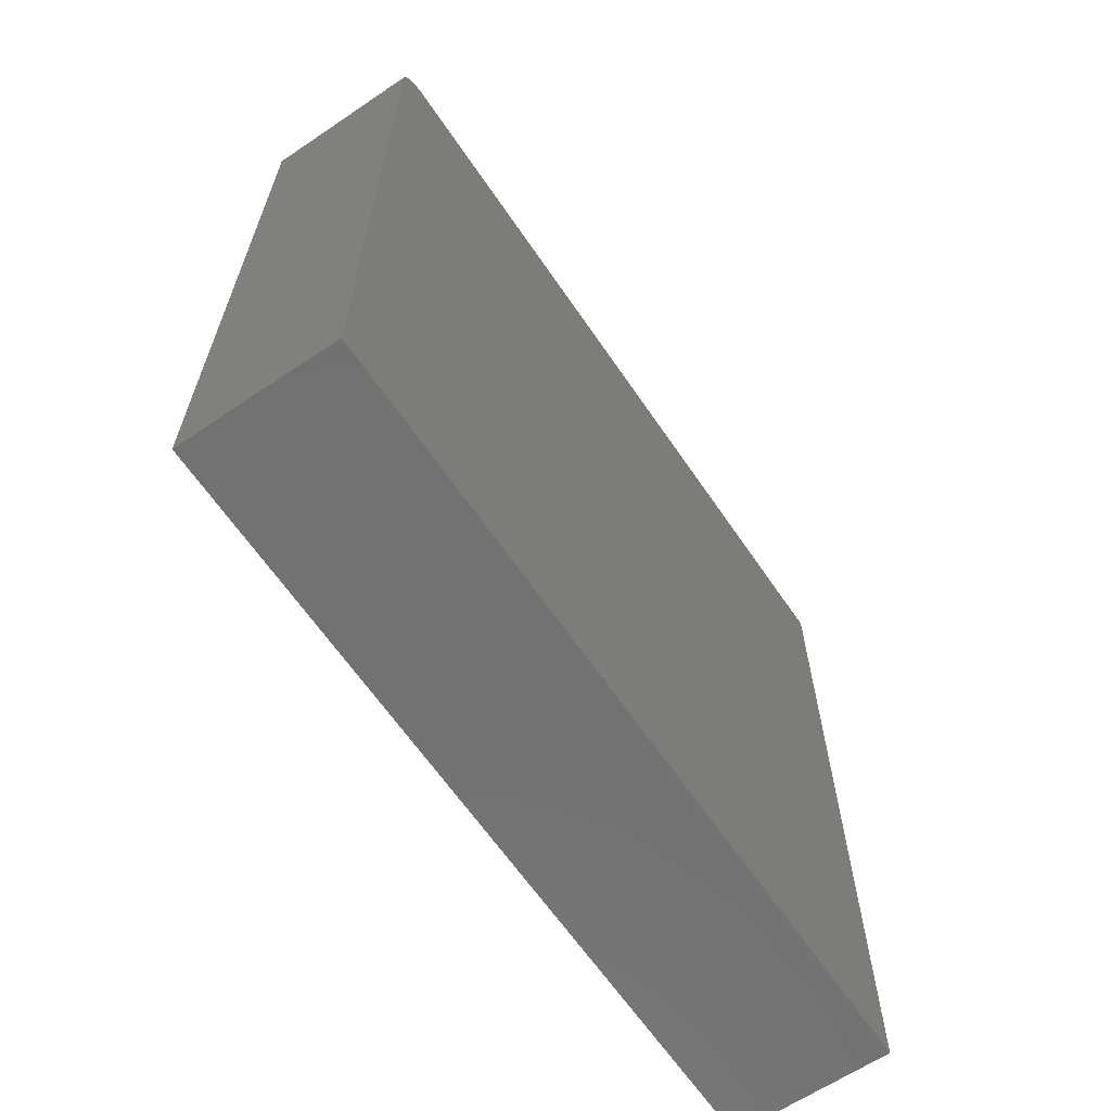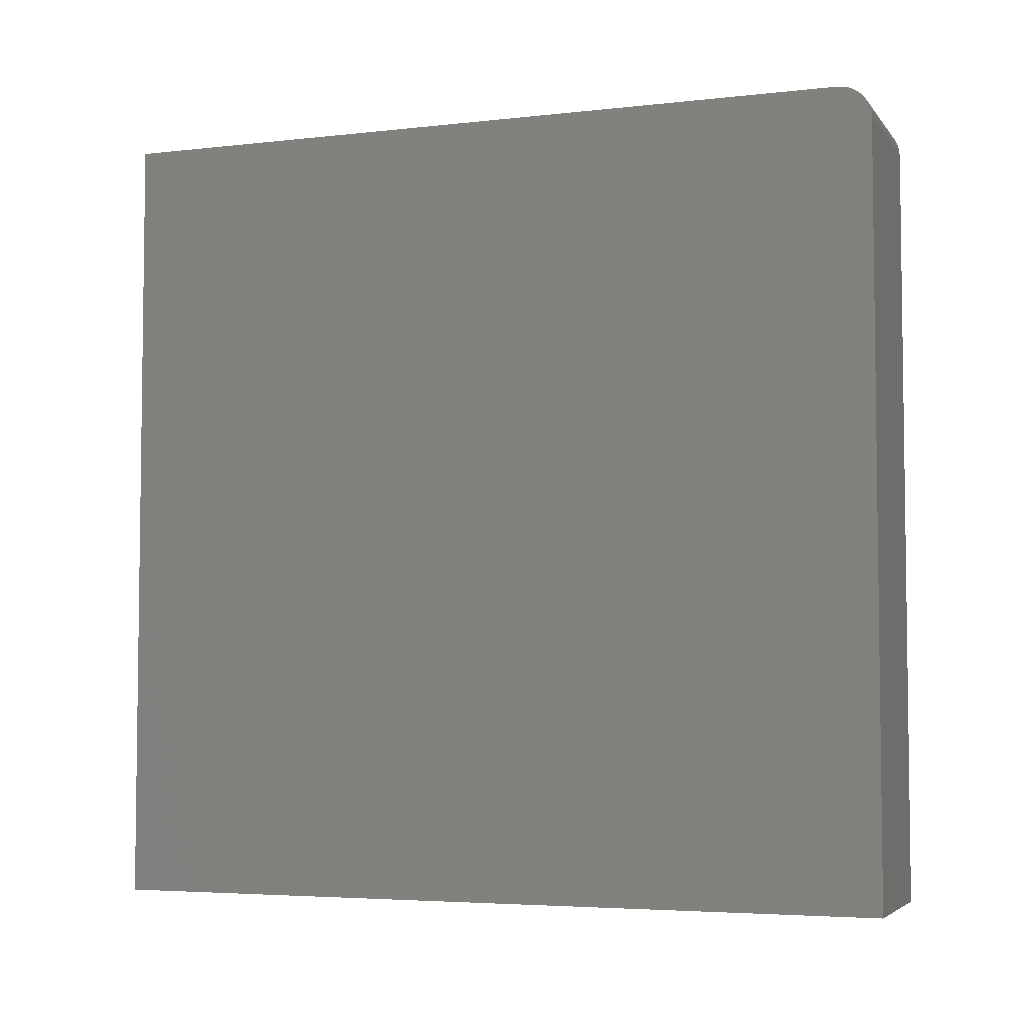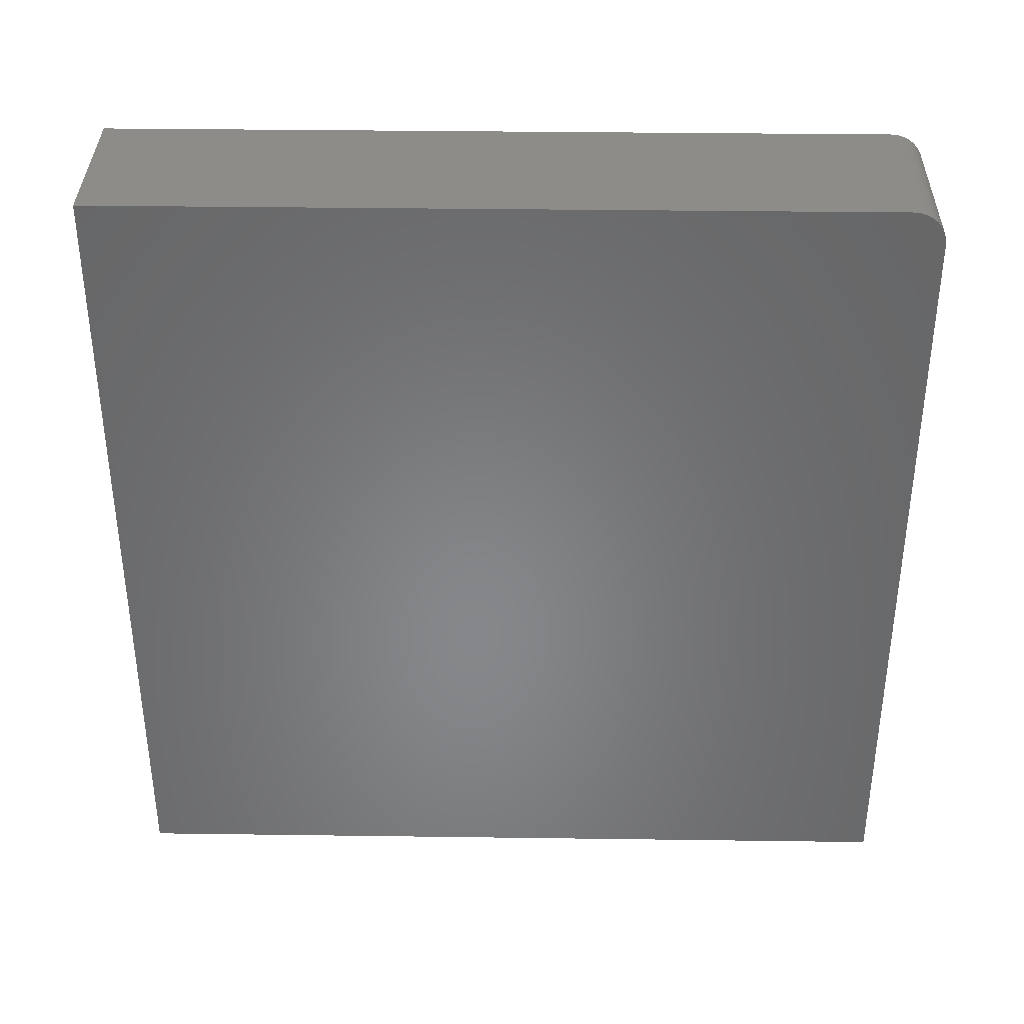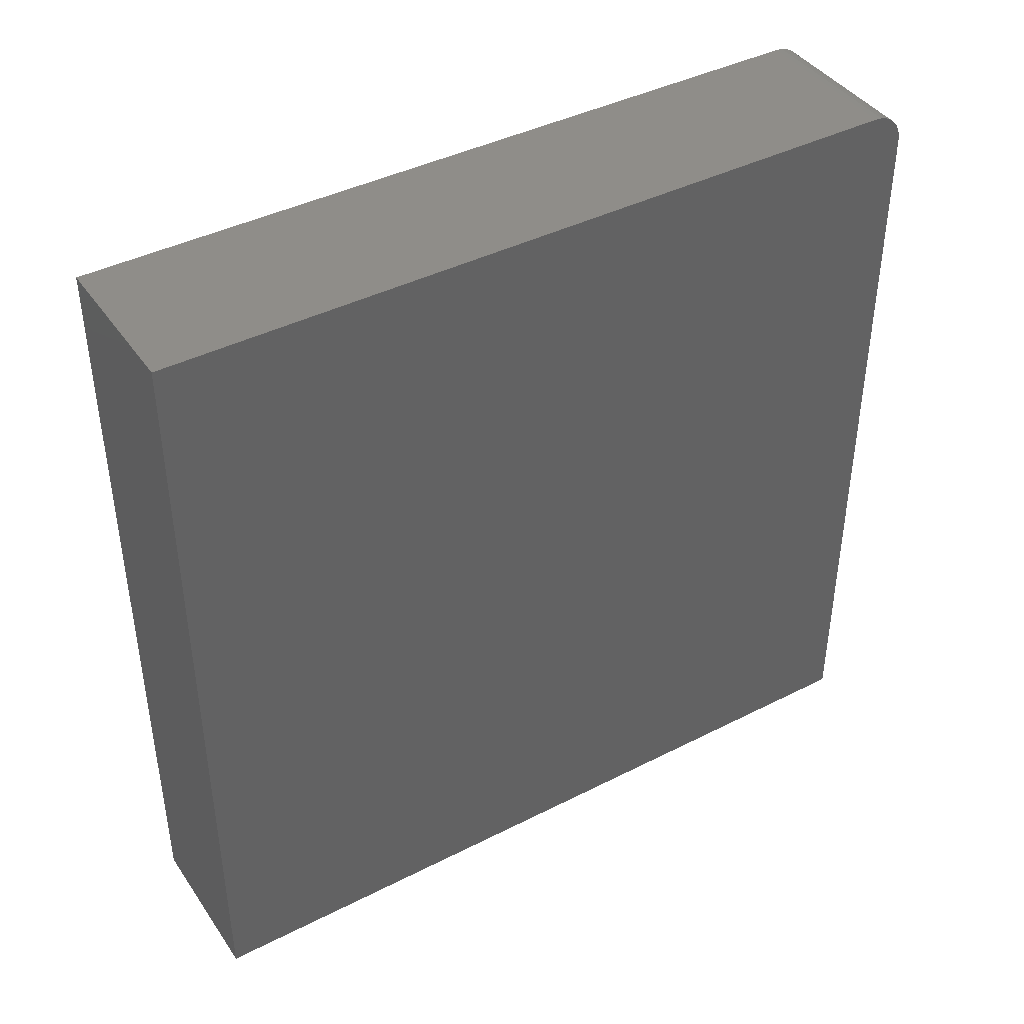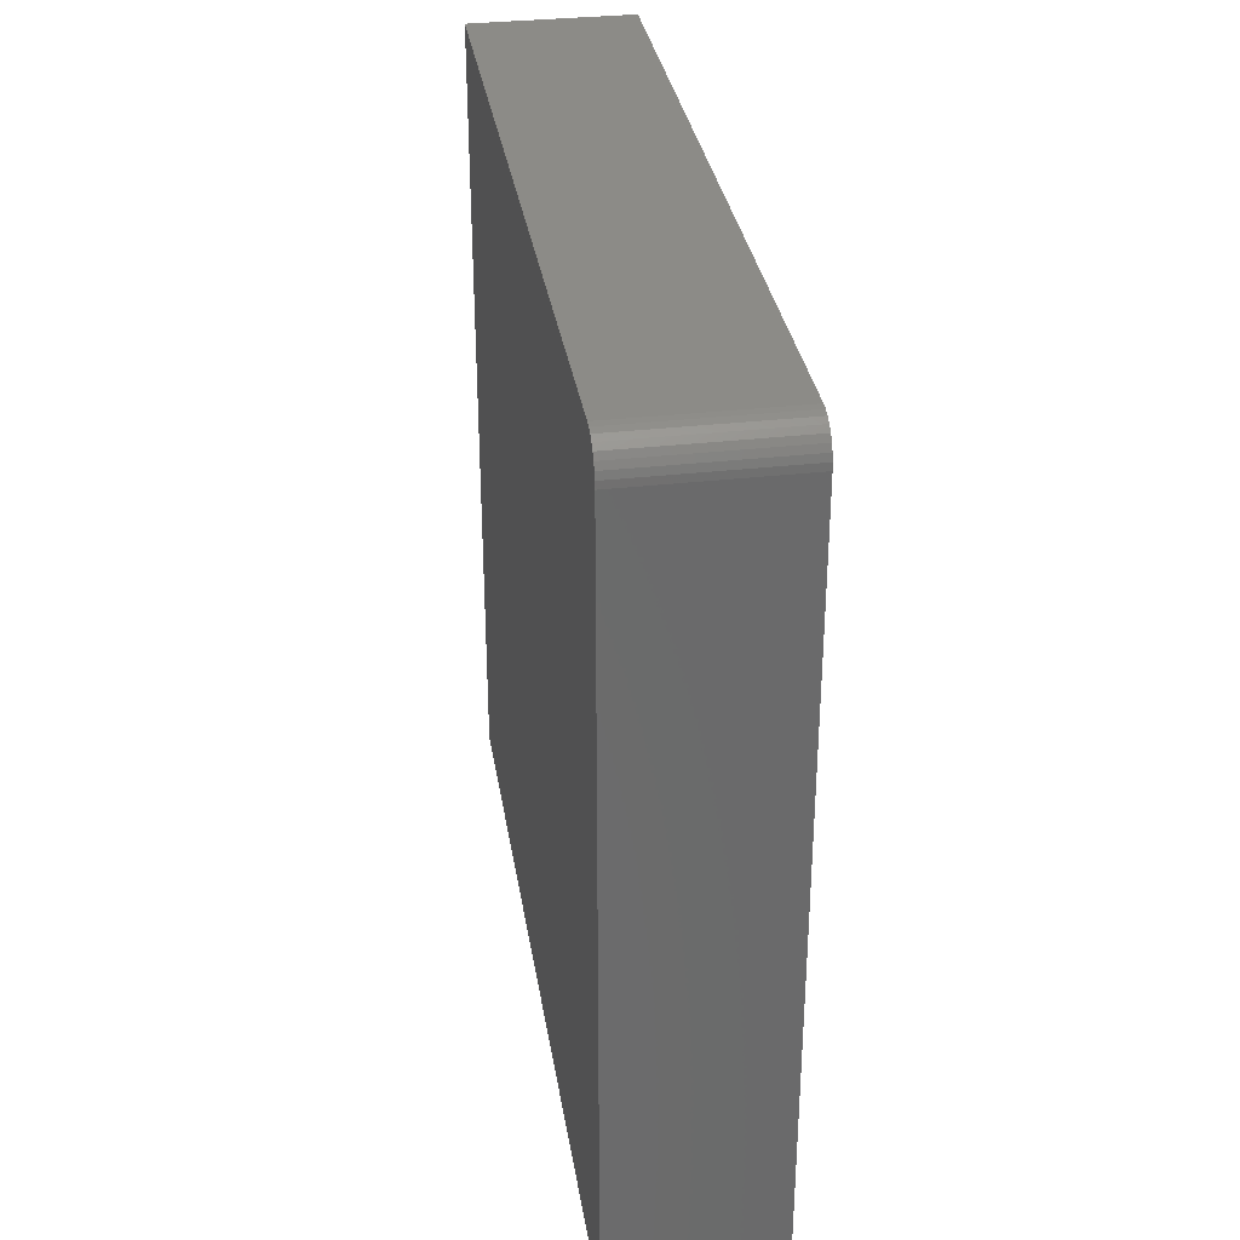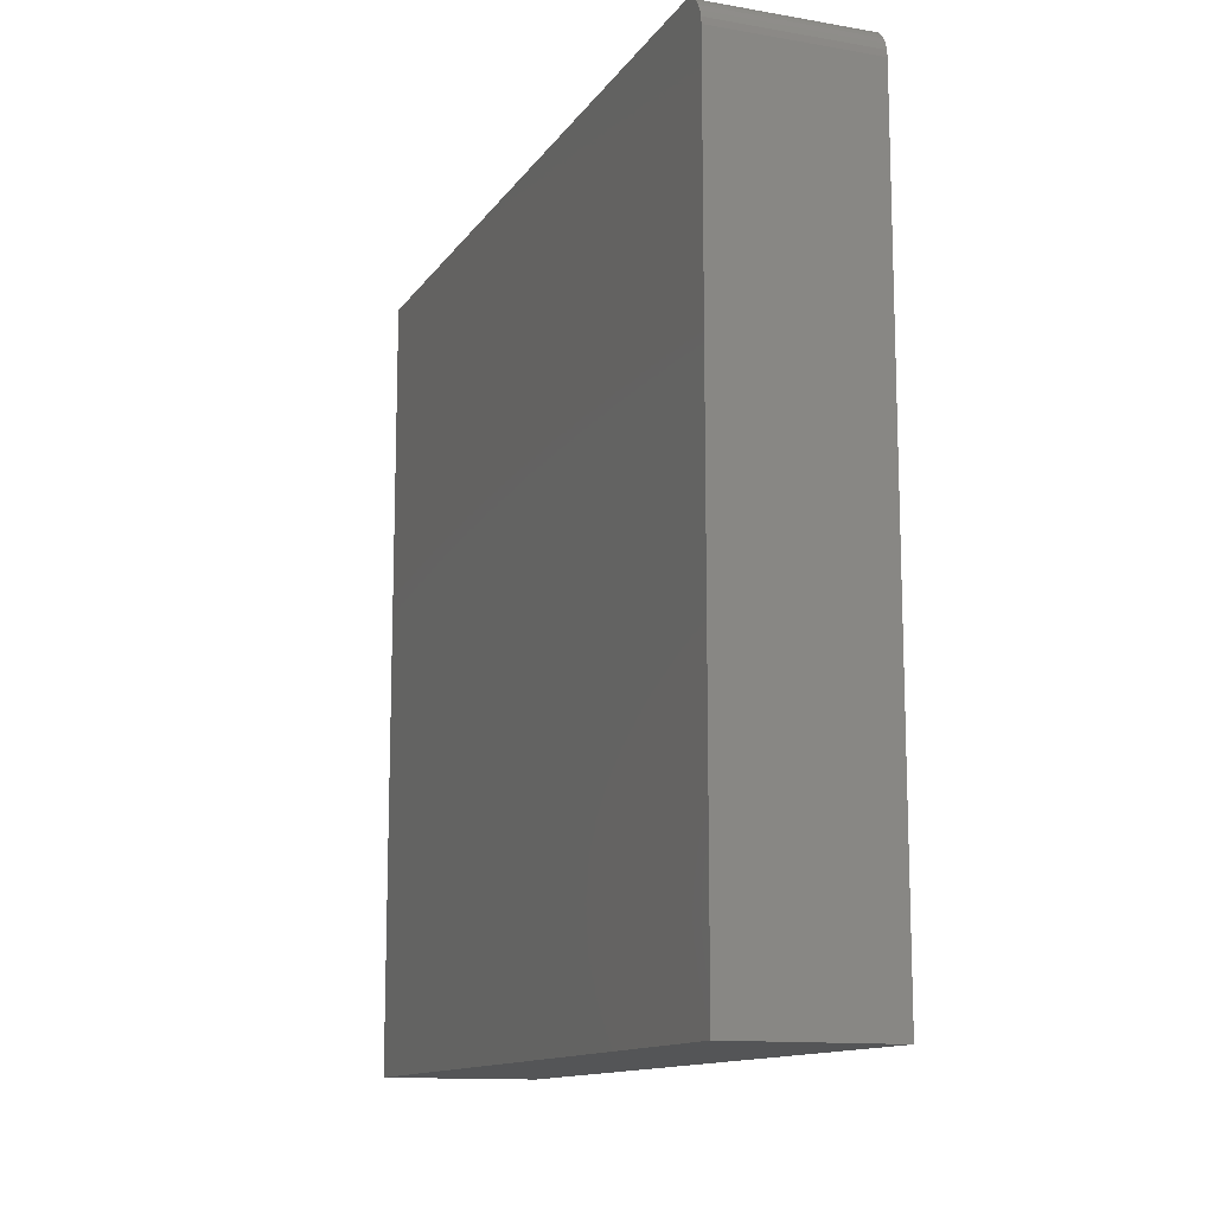
<metadata>
{"format":"stl","ext":"stl","renderer":"f3d","projection":"perspective","resolution":1024,"background":"white","views":[{"elev":-63.9,"azim":-145.8,"up":"+Z"},{"elev":-4.6,"azim":110.0,"up":"+Z"},{"elev":36.1,"azim":91.0,"up":"+Z"},{"elev":41.5,"azim":58.4,"up":"+Z"},{"elev":33.0,"azim":-9.0,"up":"+Y"},{"elev":-12.7,"azim":-21.5,"up":"+Y"}]}
</metadata>
<code>
# stl→obj: 24 verts, 44 faces
v -0.07812 -0.375 0.75
v 0.07187 -0.375 0.75
v -0.07812 0.3438 0.75
v 0.07187 0.3438 0.75
v -0.07812 0.3498 0.7494
v -0.07812 0.3557 0.7476
v -0.07812 0.3611 0.7447
v -0.07812 0.3658 0.7408
v -0.07812 0.3697 0.7361
v -0.07812 0.3726 0.7307
v -0.07812 0.3744 0.7248
v -0.07812 0.375 0.7188
v -0.07812 0.375 0
v -0.07812 -0.375 0
v 0.07187 0.375 0
v 0.07187 0.375 0.7188
v 0.07187 0.3557 0.7476
v 0.07187 0.3498 0.7494
v 0.07187 -0.375 0
v 0.07187 0.3744 0.7248
v 0.07187 0.3726 0.7307
v 0.07187 0.3697 0.7361
v 0.07187 0.3658 0.7408
v 0.07187 0.3611 0.7447
f 1 2 3
f 3 2 4
f 3 5 6
f 1 3 6
f 1 6 7
f 1 7 8
f 1 8 9
f 1 9 10
f 1 10 11
f 1 11 12
f 1 12 13
f 1 13 14
f 15 13 16
f 16 13 12
f 4 17 18
f 2 19 15
f 2 15 16
f 2 16 20
f 2 20 21
f 2 21 22
f 2 22 23
f 2 23 24
f 2 24 17
f 2 17 4
f 16 12 20
f 20 12 11
f 20 11 21
f 21 11 10
f 21 10 22
f 22 10 9
f 22 9 23
f 23 9 8
f 23 8 24
f 24 8 7
f 24 7 17
f 17 7 6
f 17 6 18
f 18 6 5
f 18 5 4
f 4 5 3
f 14 13 19
f 19 13 15
f 14 19 1
f 1 19 2

</code>
